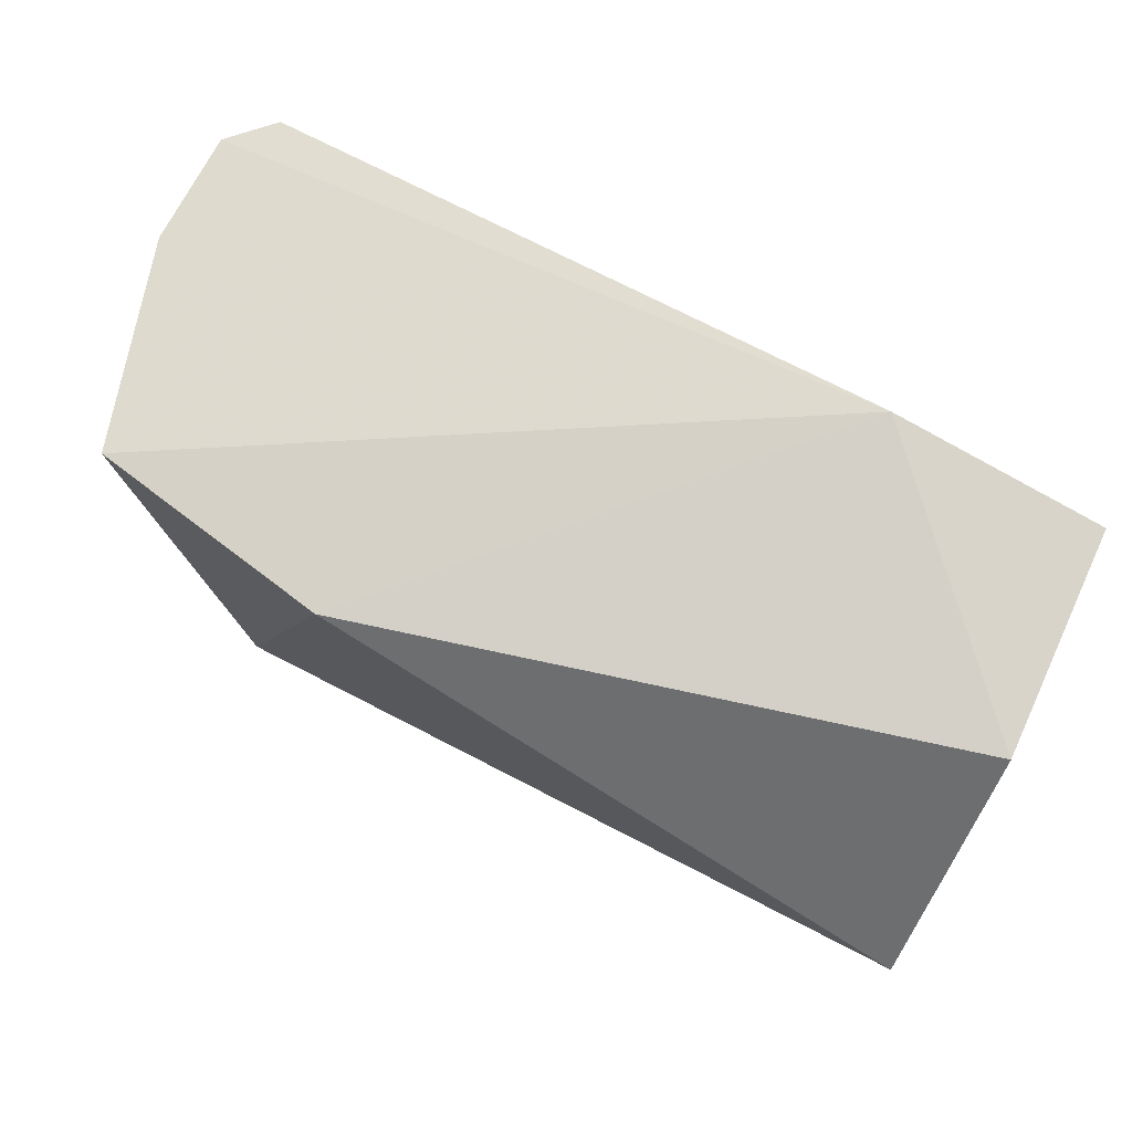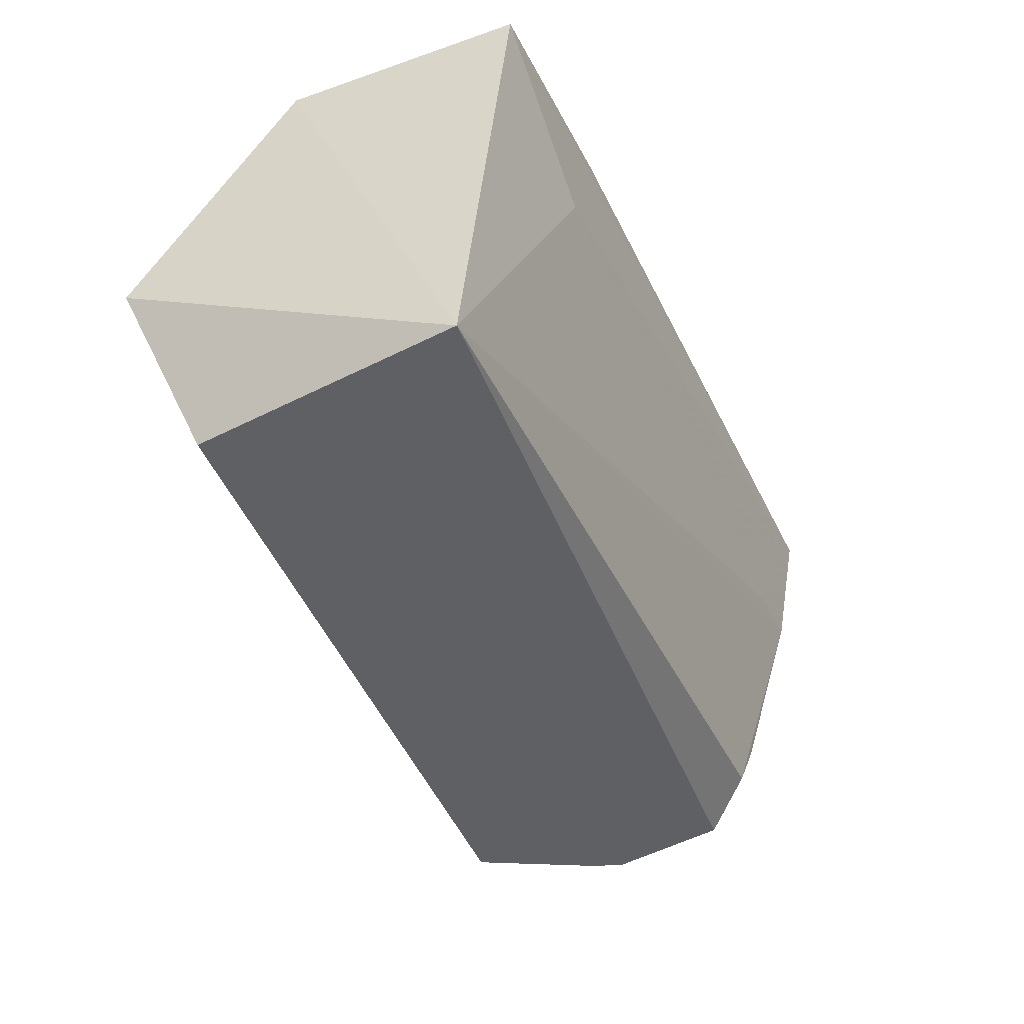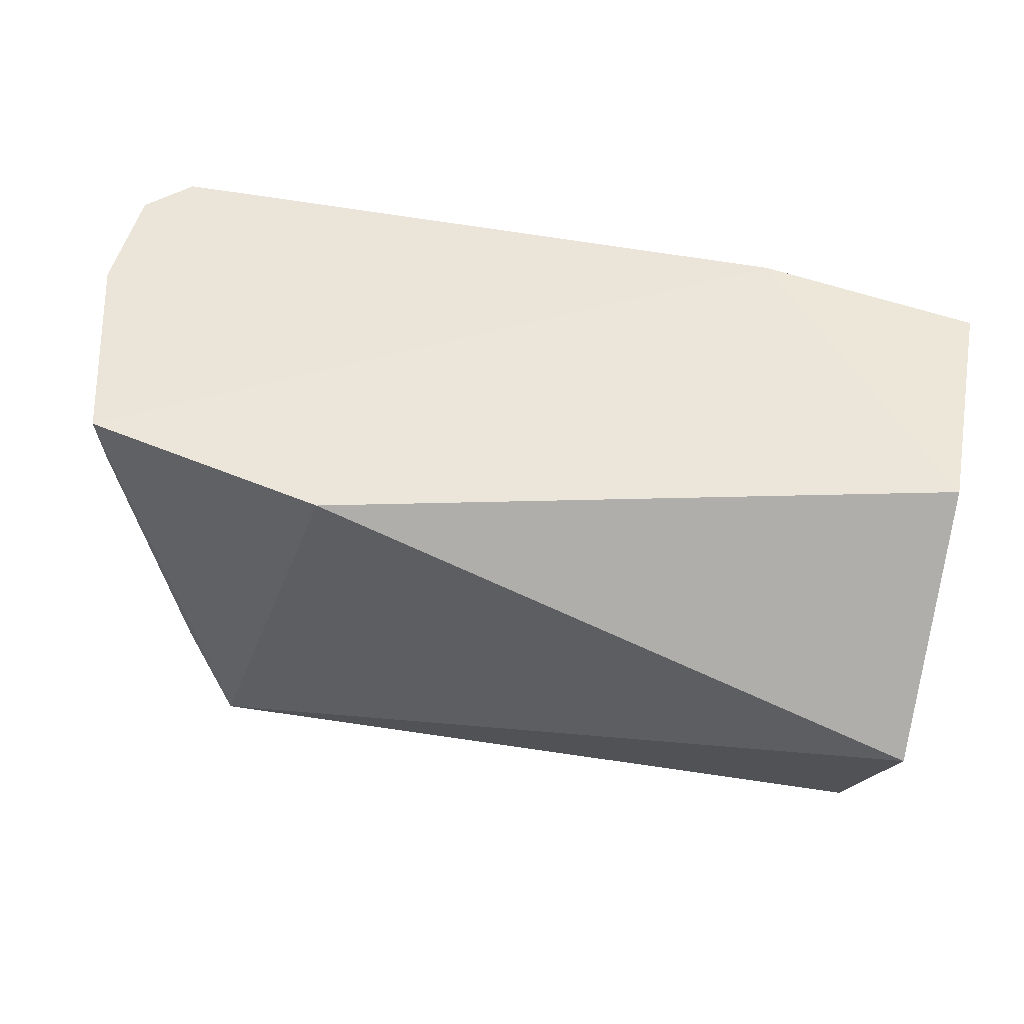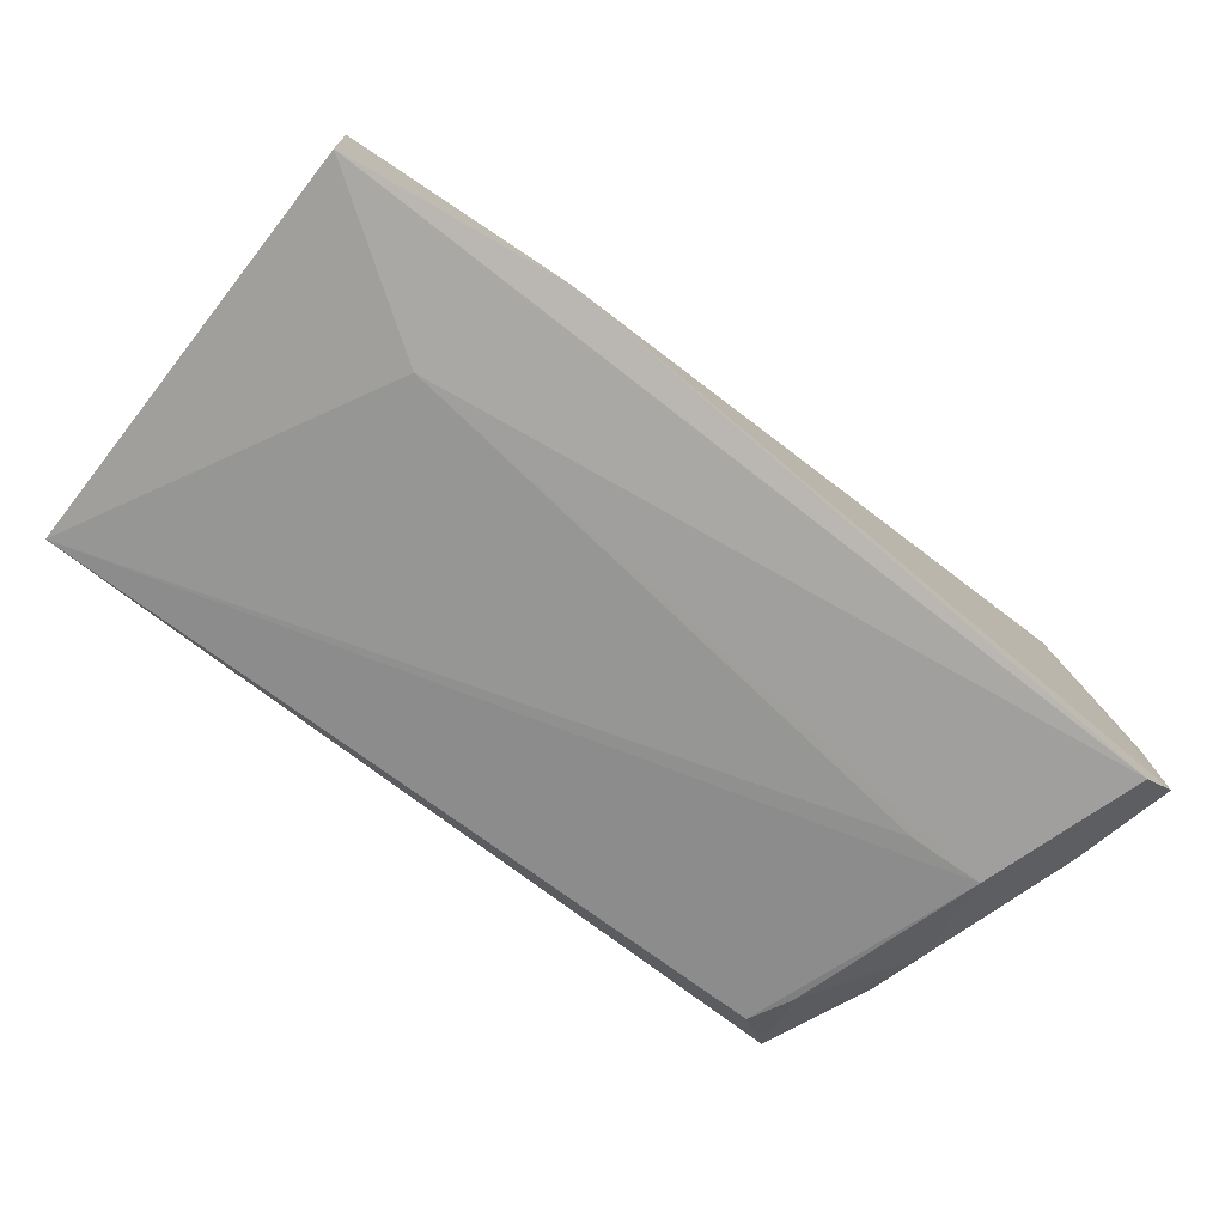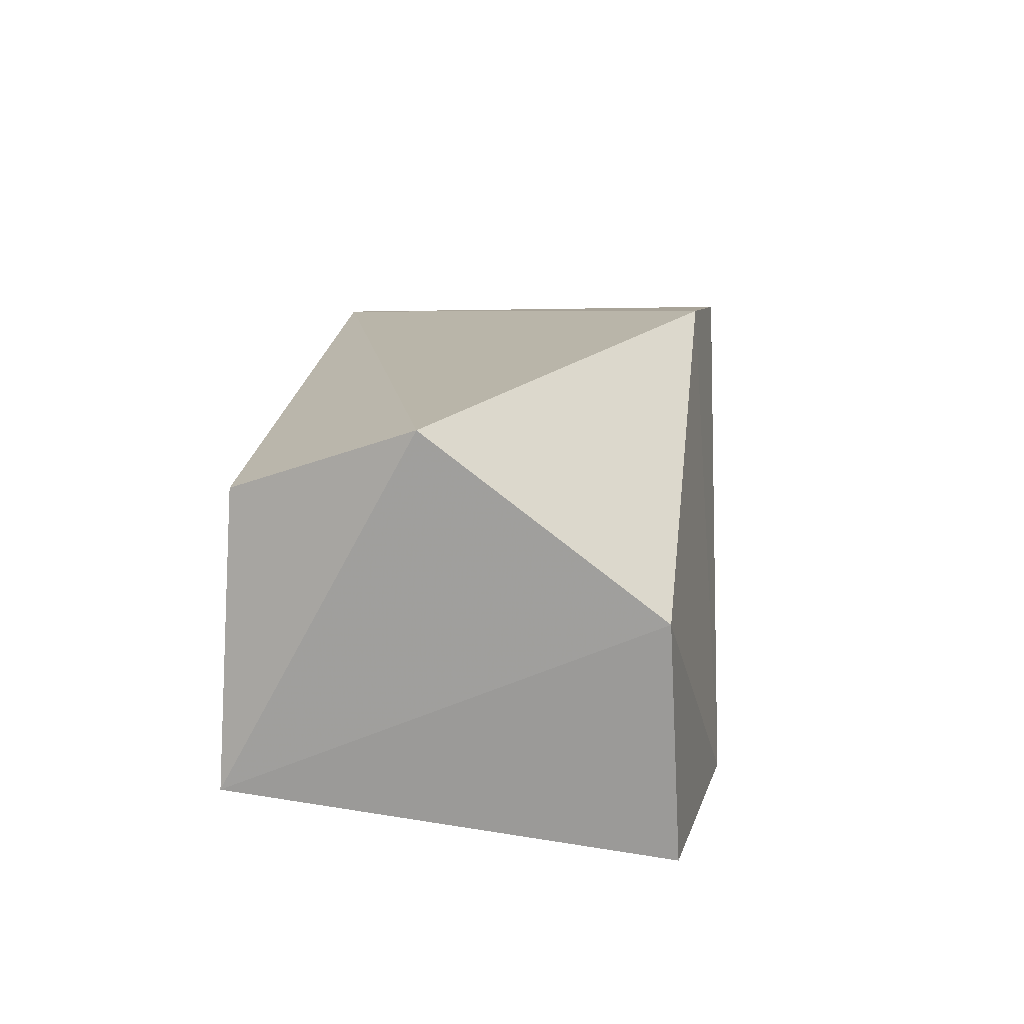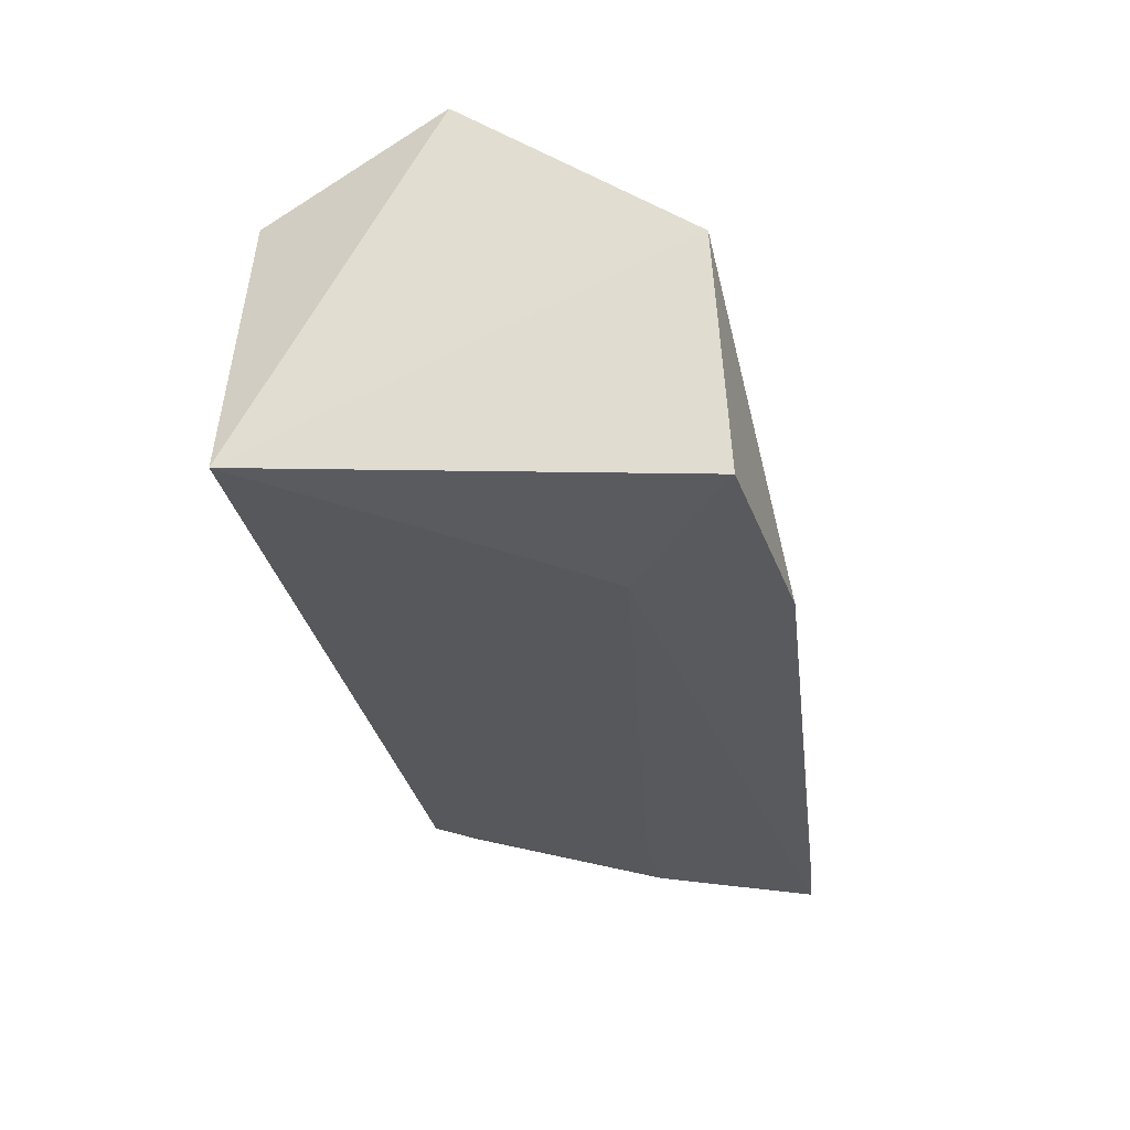
<metadata>
{"format":"obj","ext":"obj","renderer":"f3d","projection":"perspective","resolution":1024,"background":"white","views":[{"elev":70.6,"azim":27.6,"up":"+Y"},{"elev":-42.9,"azim":113.5,"up":"+Y"},{"elev":48.4,"azim":13.6,"up":"+Y"},{"elev":-74.9,"azim":141.8,"up":"+Z"},{"elev":16.6,"azim":96.7,"up":"+Z"},{"elev":-30.0,"azim":99.2,"up":"+Z"}]}
</metadata>
<code>
v 0.01896 -0.08939 0.03501
v 0.01482 -0.1041 0.02917
v 0.01831 -0.07035 0.002639
v -0.05168 -0.06987 0.00145
v -0.04173 -0.1059 0.03171
v 0.01844 -0.1048 0.006558
v -0.02965 -0.07121 0.0348
v 0.005392 -0.07883 0.002485
v -0.04293 -0.1028 0.006494
v 0.01921 -0.0713 0.02143
v 0.0007281 -0.06776 0.00269
v -0.04941 -0.07004 0.03156
v -0.04692 -0.1062 0.01985
v -0.04798 -0.08315 0.00245
v -0.05497 -0.06989 0.004917
v -0.04653 -0.1051 0.01058
v -0.04587 -0.1062 0.02249
v -0.04199 -0.08351 0.002526
v -0.05489 -0.07005 0.01437
v -0.05334 -0.07822 0.005613
v -0.05015 -0.09123 0.007167
v -0.04928 -0.08327 0.02743
v -0.04971 -0.07921 0.002572
v -0.0535 -0.07887 0.01469
v -0.04446 -0.09937 0.005861
v -0.04977 -0.09615 0.009489
v -0.04475 -0.09663 0.03095
v -0.04941 -0.09693 0.01916
v -0.04915 -0.07445 0.03101
f 5 2 1
f 6 2 5
f 6 1 2
f 7 5 1
f 8 4 3
f 8 3 6
f 10 6 3
f 10 1 6
f 10 7 1
f 11 3 4
f 11 10 3
f 11 7 10
f 12 5 7
f 12 7 11
f 14 6 9
f 14 4 8
f 15 12 11
f 15 11 4
f 16 9 6
f 16 6 13
f 17 13 6
f 17 6 5
f 18 14 8
f 18 8 6
f 18 6 14
f 19 12 15
f 20 15 4
f 23 20 4
f 23 4 14
f 23 21 20
f 23 14 21
f 24 19 15
f 24 15 20
f 24 22 19
f 25 21 14
f 25 14 9
f 25 9 16
f 25 16 21
f 26 21 16
f 26 16 13
f 26 20 21
f 26 24 20
f 27 17 5
f 27 5 12
f 28 13 17
f 28 27 22
f 28 17 27
f 28 22 24
f 28 26 13
f 28 24 26
f 29 12 19
f 29 19 22
f 29 27 12
f 29 22 27

</code>
